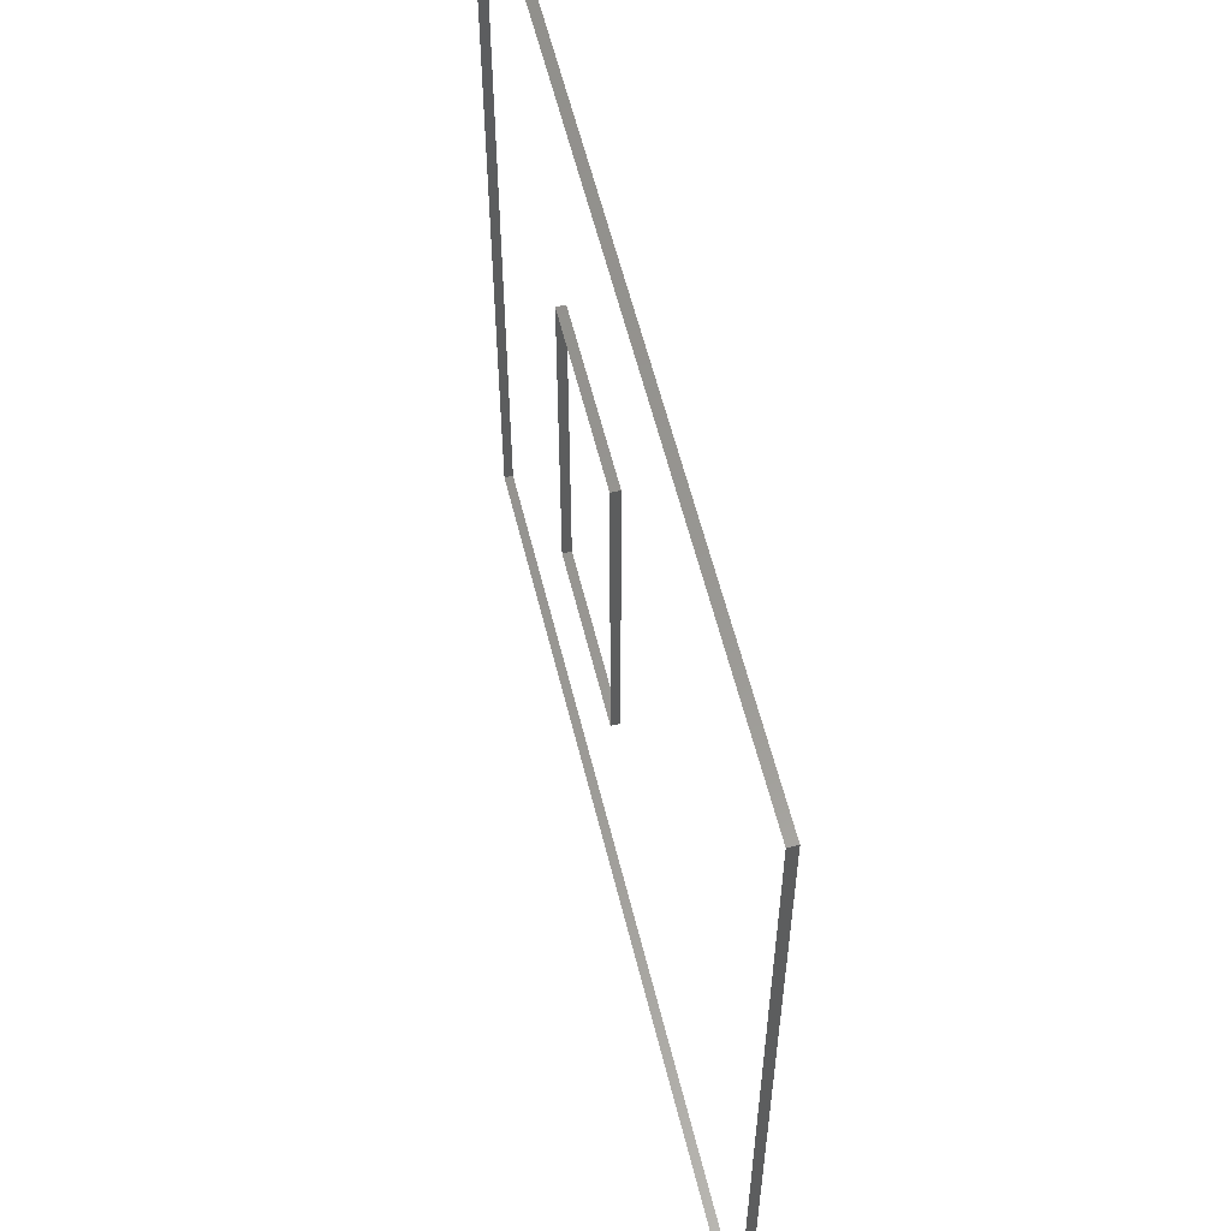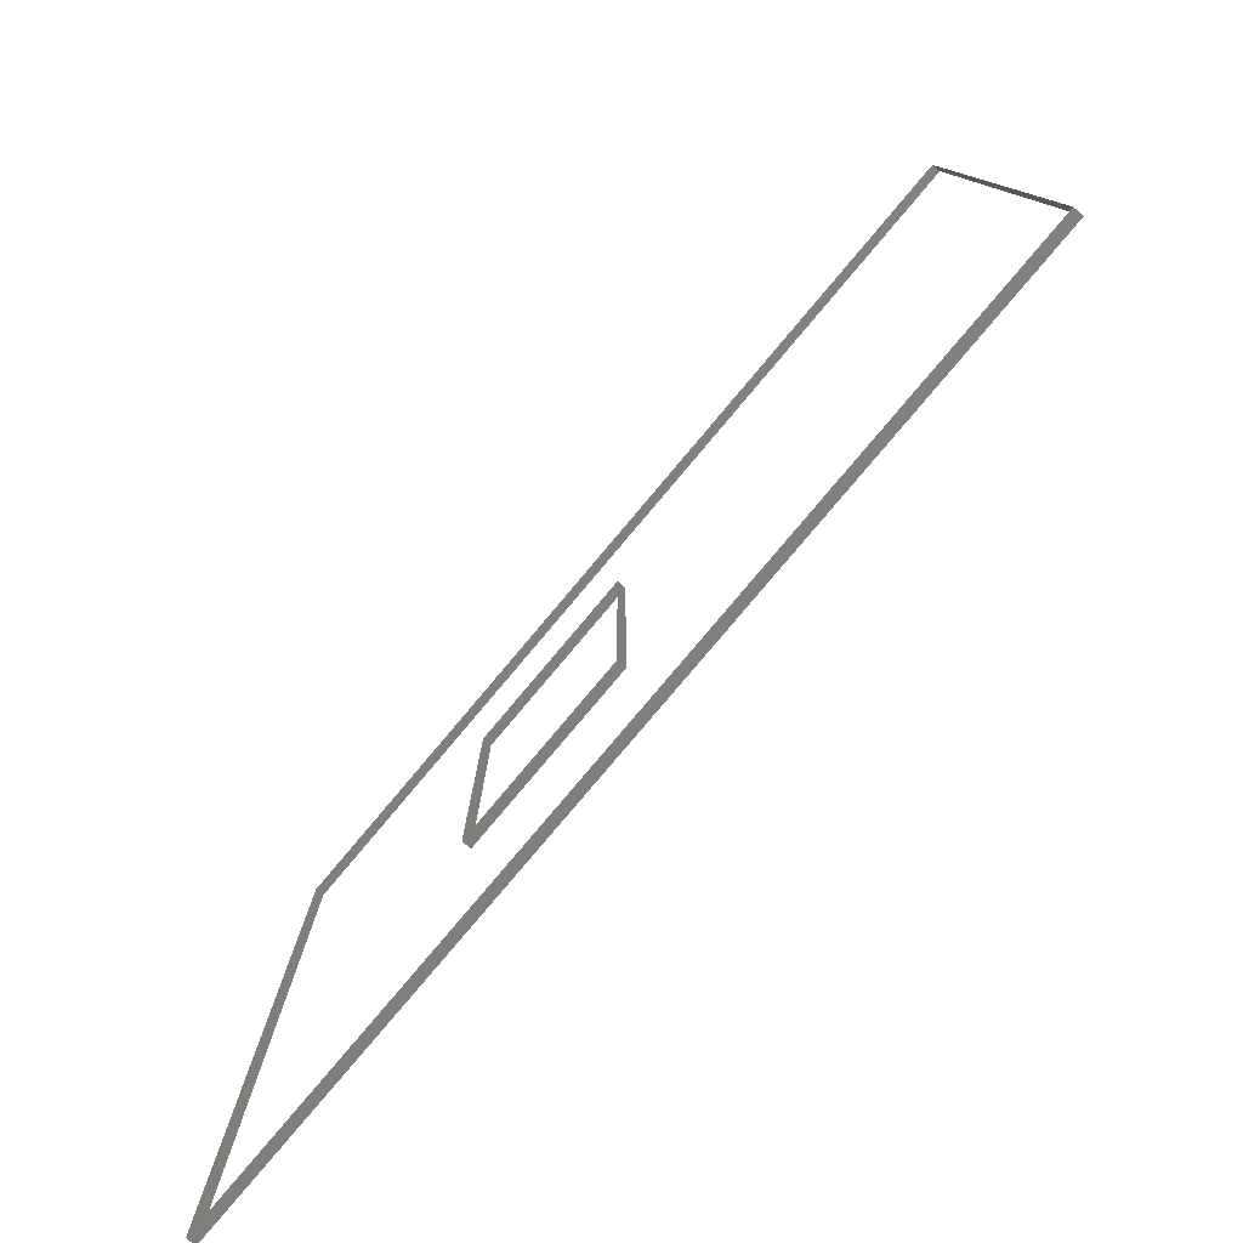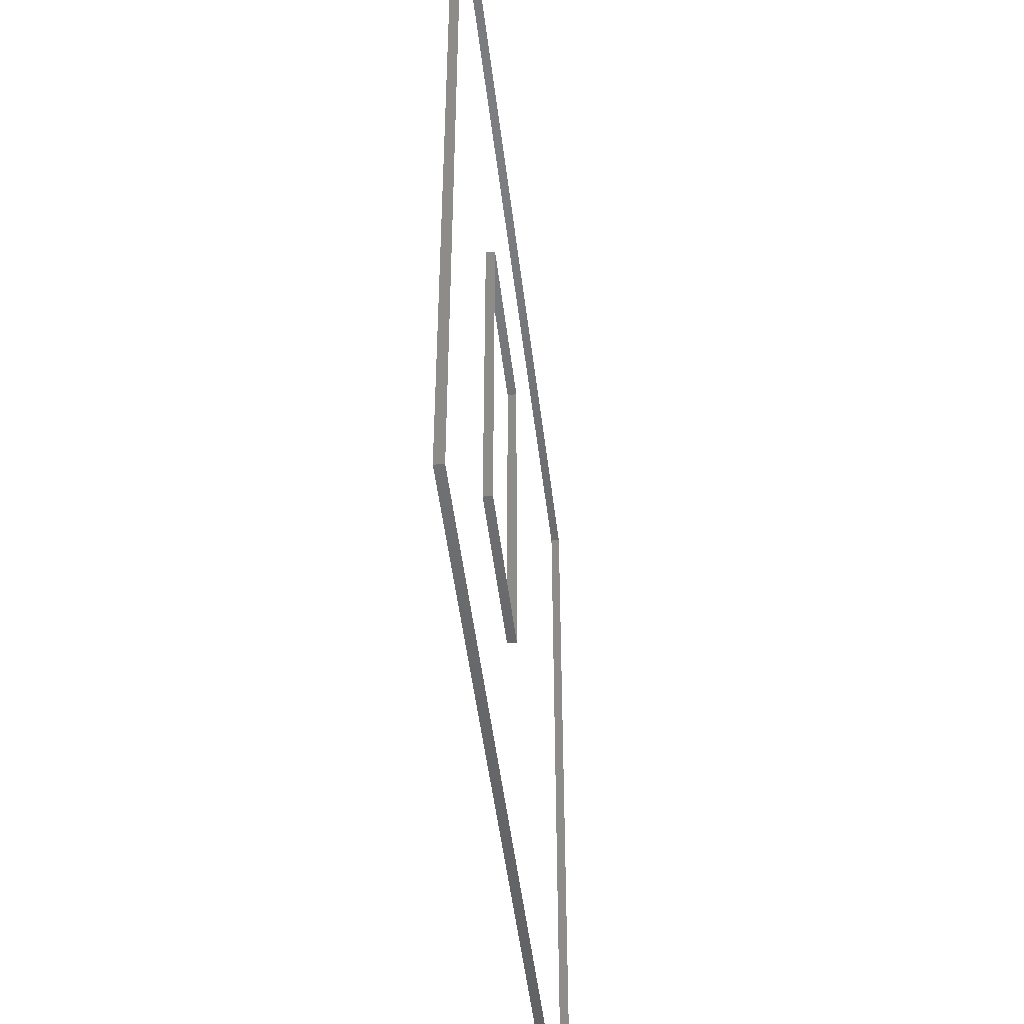
<metadata>
{"format":"stl","ext":"stl","renderer":"f3d","projection":"perspective","resolution":1024,"background":"white","views":[{"elev":58.7,"azim":76.2,"up":"+Y"},{"elev":-79.9,"azim":49.9,"up":"+Y"},{"elev":-48.3,"azim":-83.3,"up":"+Y"}]}
</metadata>
<code>
# stl→obj: 16 verts, 16 faces
v -20 20 0
v -20 20 1
v 0 20 1
v 0 20 0
v 0 -20 1
v 0 -20 0
v -20 -20 1
v -20 -20 0
v -50 50 0
v -50 50 1
v 50 50 1
v 50 50 0
v 50 -50 1
v 50 -50 0
v -50 -50 1
v -50 -50 0
f 1 2 3
f 1 3 4
f 4 3 5
f 4 5 6
f 6 5 7
f 6 7 8
f 8 7 2
f 8 2 1
f 9 10 11
f 9 11 12
f 12 11 13
f 12 13 14
f 14 13 15
f 14 15 16
f 16 15 10
f 16 10 9

</code>
